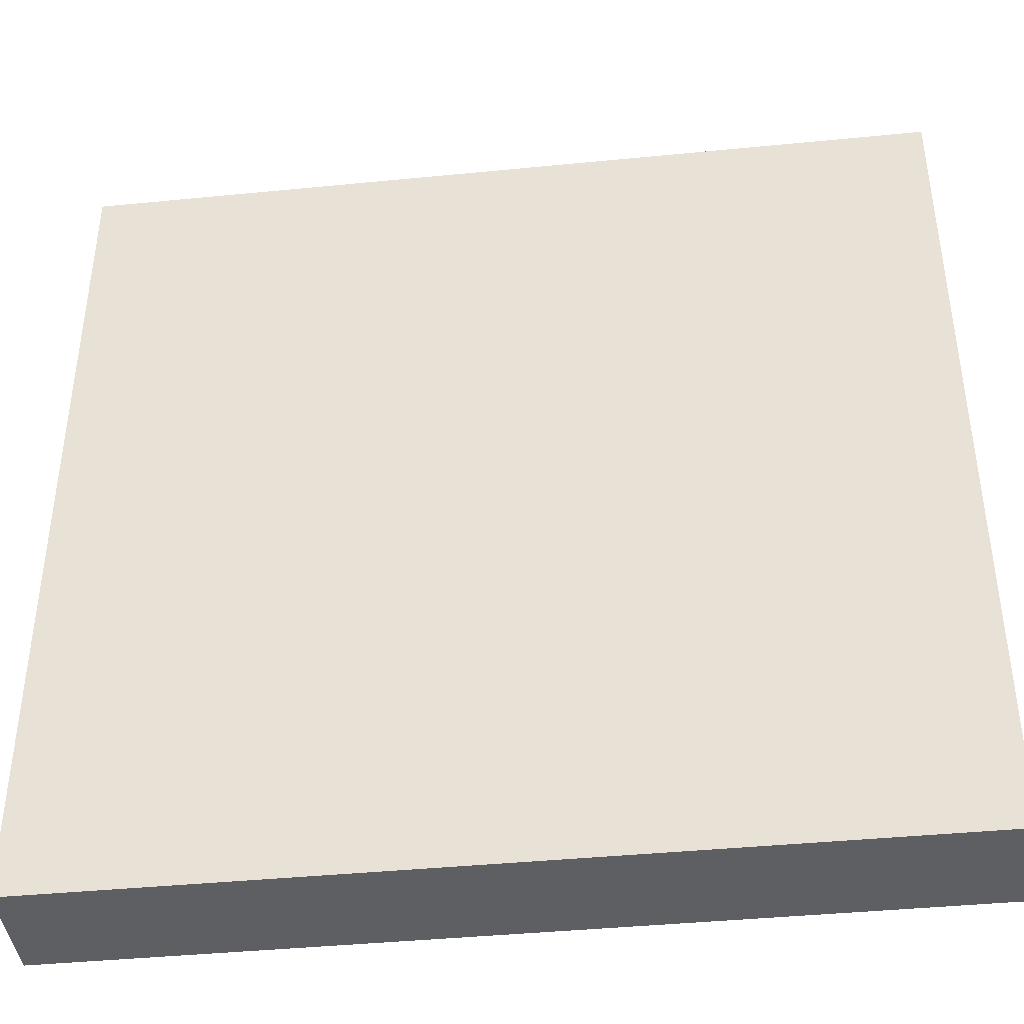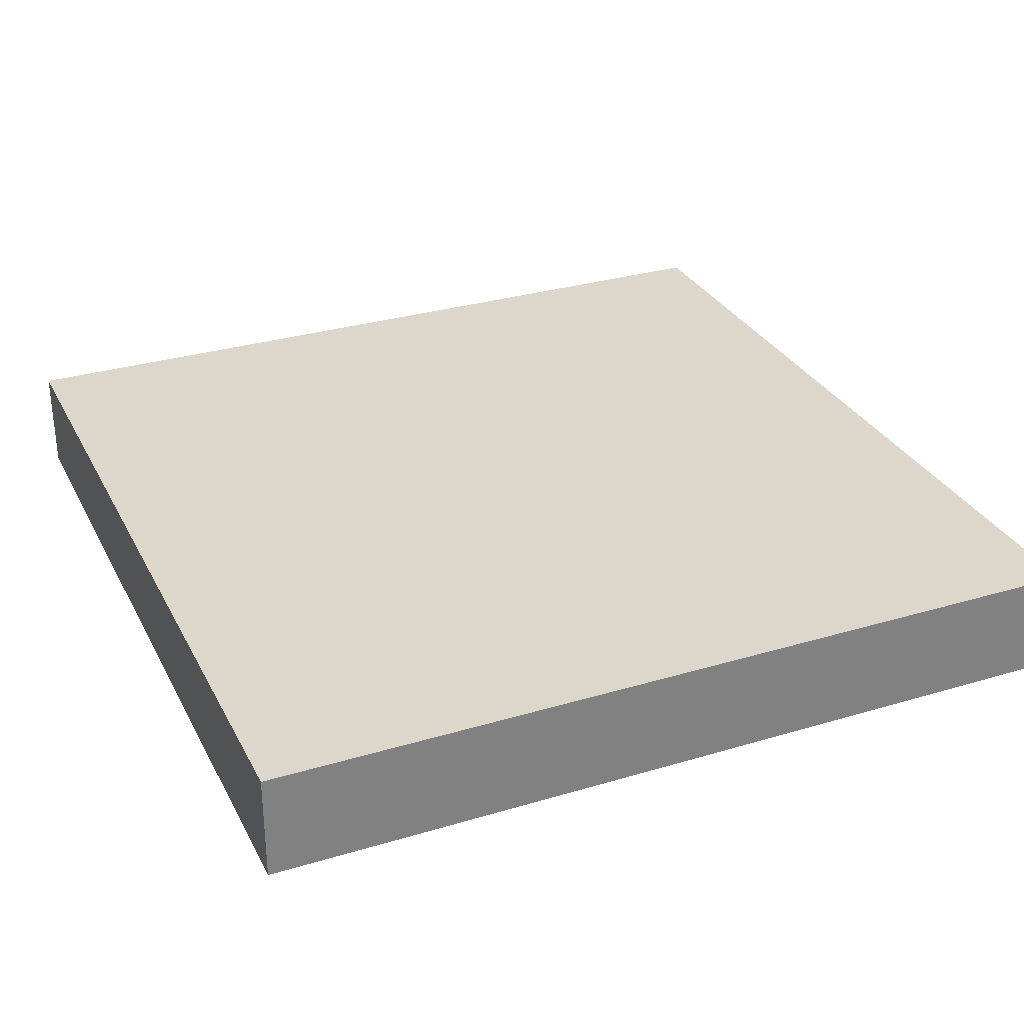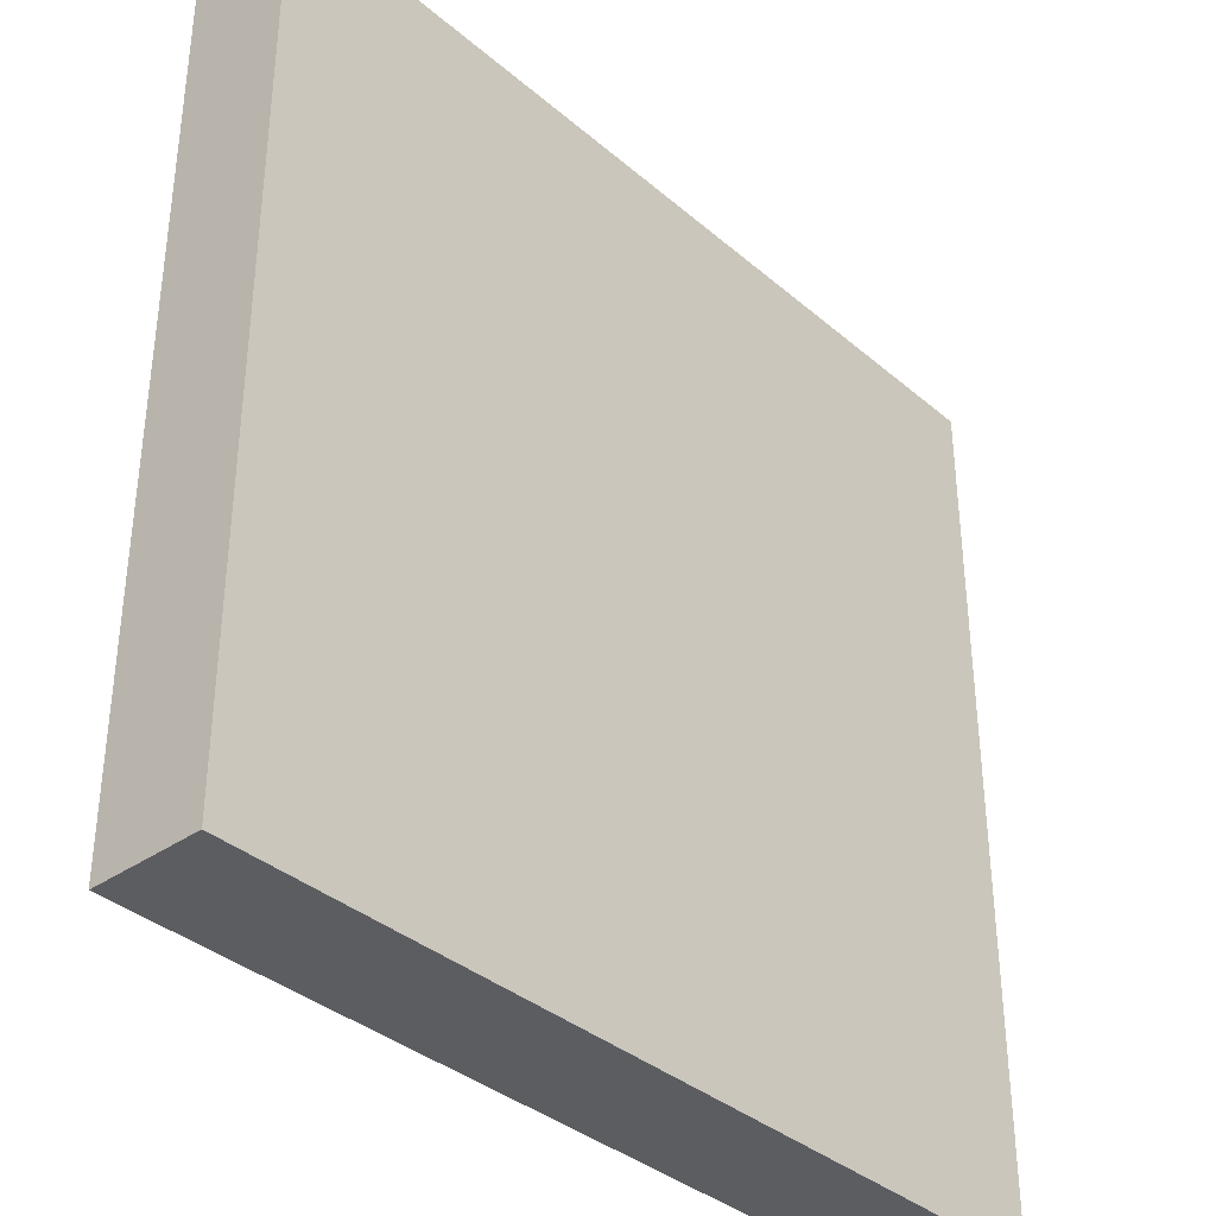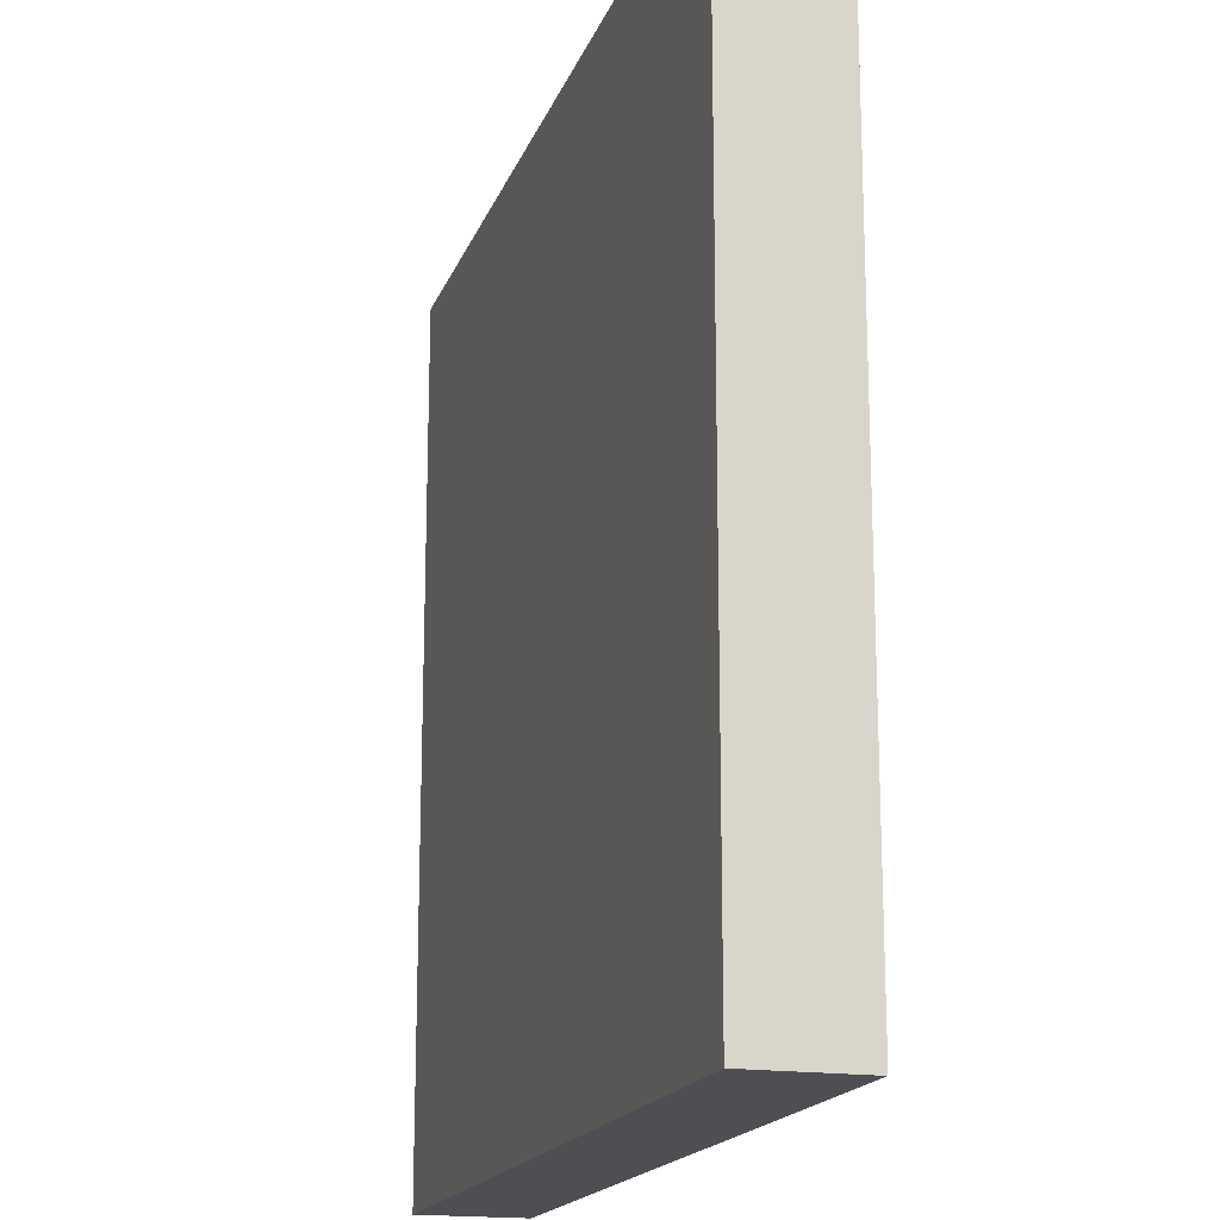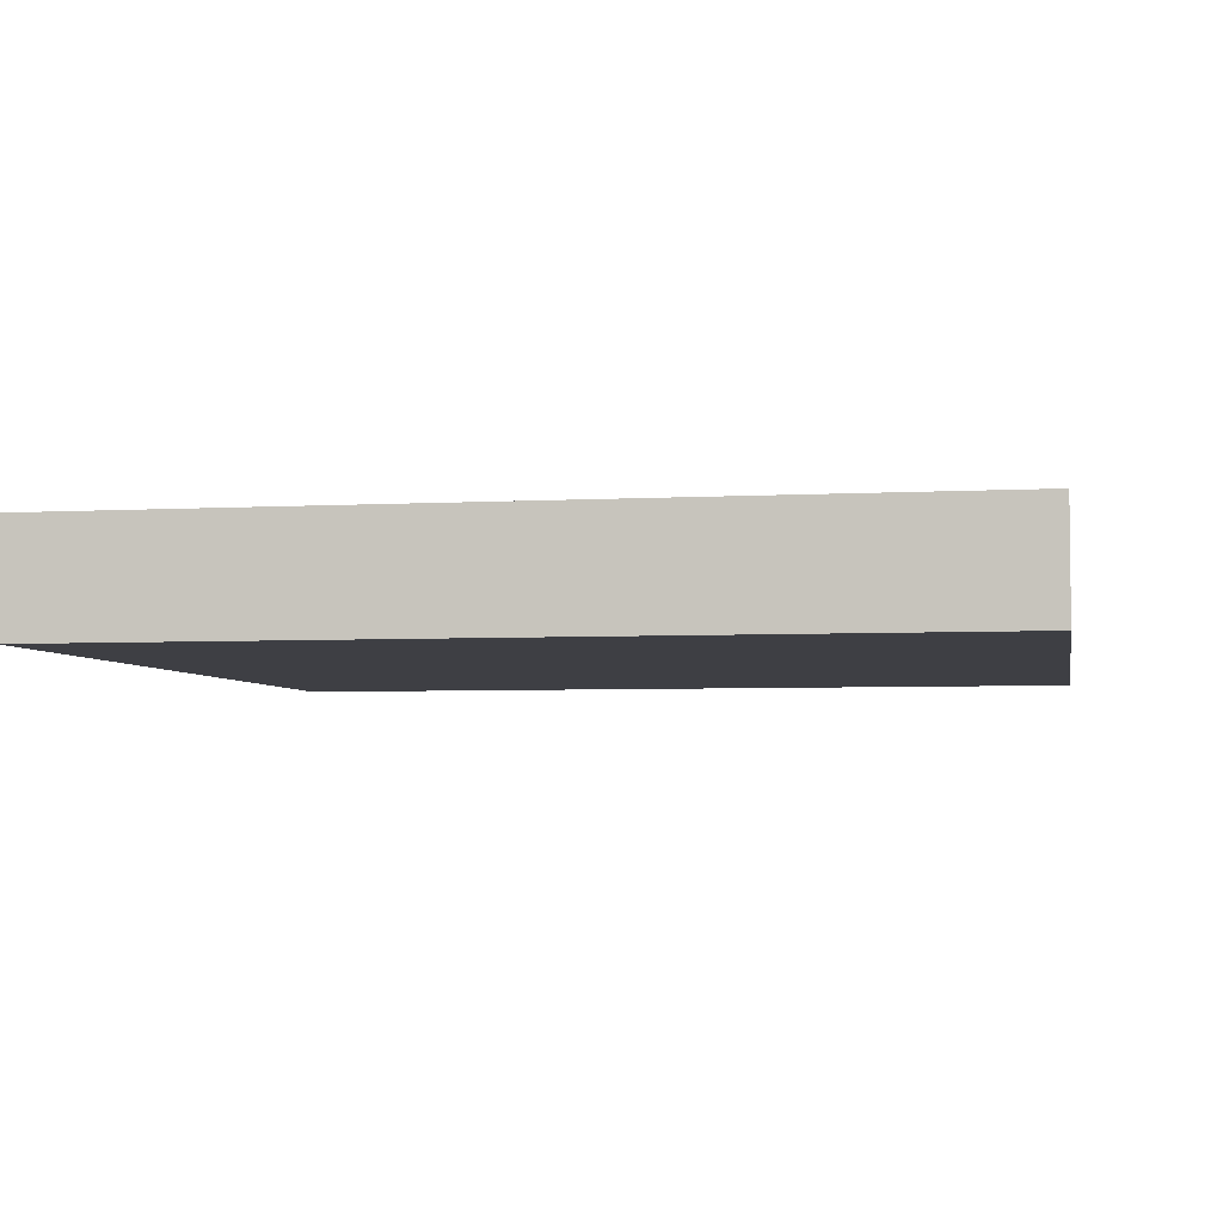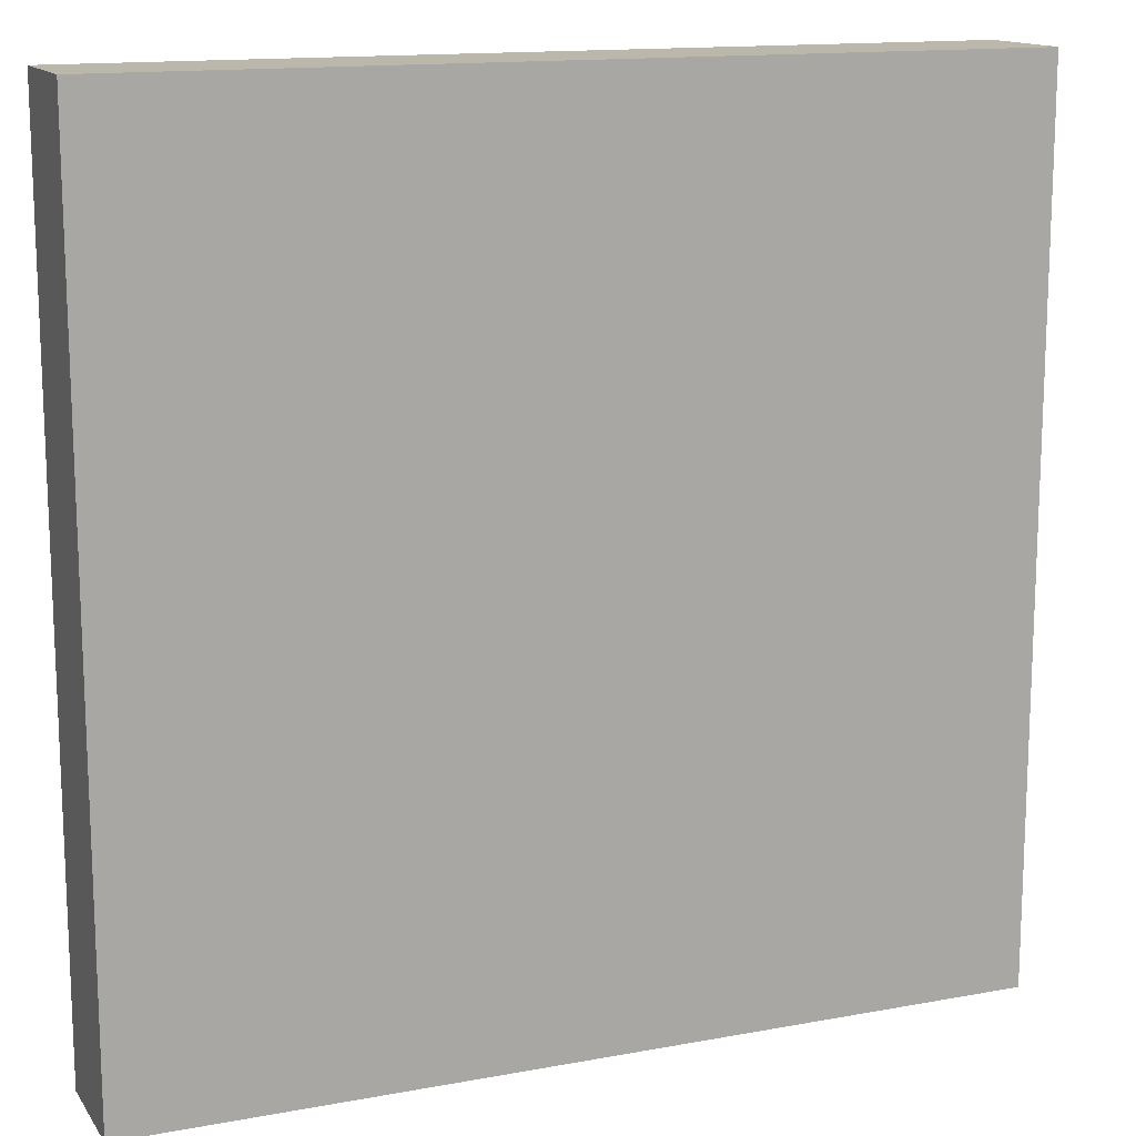
<metadata>
{"format":"obj","ext":"obj","renderer":"f3d","projection":"perspective","resolution":1024,"background":"white","views":[{"elev":-41.6,"azim":-173.2,"up":"+Y"},{"elev":30.5,"azim":66.6,"up":"+Z"},{"elev":-36.4,"azim":-47.8,"up":"+Y"},{"elev":-17.6,"azim":73.6,"up":"+Y"},{"elev":-4.5,"azim":10.4,"up":"+Z"},{"elev":14.2,"azim":-22.2,"up":"+Y"}]}
</metadata>
<code>
v -32 1 0
v -32 0 0
v -32 0 1
v -32 1 1
v -31 0 0
v -31 0 1
v -31 1 0
v -31 1 1
v -32 2 0
v -32 2 1
v -31 2 0
v -31 2 1
v -32 3 0
v -32 3 1
v -31 3 0
v -31 3 1
v -32 4 0
v -32 4 1
v -31 4 0
v -31 4 1
v -32 5 0
v -32 5 1
v -31 5 0
v -31 5 1
v -32 6 0
v -32 6 1
v -31 6 0
v -31 6 1
v -32 7 0
v -32 7 1
v -31 7 0
v -31 7 1
v -32 8 0
v -32 8 1
v -31 8 1
v -31 8 0
v -30 0 0
v -30 0 1
v -30 1 0
v -30 1 1
v -30 2 0
v -30 2 1
v -30 3 0
v -30 3 1
v -30 4 0
v -30 4 1
v -30 5 0
v -30 5 1
v -30 6 0
v -30 6 1
v -30 7 0
v -30 7 1
v -30 8 1
v -30 8 0
v -29 0 0
v -29 0 1
v -29 1 0
v -29 1 1
v -29 2 0
v -29 2 1
v -29 3 0
v -29 3 1
v -29 4 0
v -29 4 1
v -29 5 0
v -29 5 1
v -29 6 0
v -29 6 1
v -29 7 0
v -29 7 1
v -29 8 1
v -29 8 0
v -28 0 0
v -28 0 1
v -28 1 0
v -28 1 1
v -28 2 0
v -28 2 1
v -28 3 0
v -28 3 1
v -28 4 0
v -28 4 1
v -28 5 0
v -28 5 1
v -28 6 0
v -28 6 1
v -28 7 0
v -28 7 1
v -28 8 1
v -28 8 0
v -27 0 0
v -27 0 1
v -27 1 0
v -27 1 1
v -27 2 0
v -27 2 1
v -27 3 0
v -27 3 1
v -27 4 0
v -27 4 1
v -27 5 0
v -27 5 1
v -27 6 0
v -27 6 1
v -27 7 0
v -27 7 1
v -27 8 1
v -27 8 0
v -26 0 0
v -26 0 1
v -26 1 0
v -26 1 1
v -26 2 0
v -26 2 1
v -26 3 0
v -26 3 1
v -26 4 0
v -26 4 1
v -26 5 0
v -26 5 1
v -26 6 0
v -26 6 1
v -26 7 0
v -26 7 1
v -26 8 1
v -26 8 0
v -25 0 0
v -25 0 1
v -25 1 0
v -25 1 1
v -25 2 0
v -25 2 1
v -25 3 0
v -25 3 1
v -25 4 0
v -25 4 1
v -25 5 0
v -25 5 1
v -25 6 0
v -25 6 1
v -25 7 0
v -25 7 1
v -25 8 1
v -25 8 0
v -24 1 1
v -24 0 1
v -24 0 0
v -24 1 0
v -24 2 1
v -24 2 0
v -24 3 1
v -24 3 0
v -24 4 1
v -24 4 0
v -24 5 1
v -24 5 0
v -24 6 1
v -24 6 0
v -24 7 1
v -24 7 0
v -24 8 1
v -24 8 0
g 101_Piece4_0_0
f 1 2 3 4
f 3 2 5 6
f 7 5 2 1
f 4 3 6 8
f 9 1 4 10
f 11 7 1 9
f 10 4 8 12
f 13 9 10 14
f 15 11 9 13
f 14 10 12 16
f 17 13 14 18
f 19 15 13 17
f 18 14 16 20
f 21 17 18 22
f 23 19 17 21
f 22 18 20 24
f 25 21 22 26
f 27 23 21 25
f 26 22 24 28
f 29 25 26 30
f 31 27 25 29
f 30 26 28 32
f 33 29 30 34
f 33 34 35 36
f 36 31 29 33
f 34 30 32 35
f 6 5 37 38
f 39 37 5 7
f 8 6 38 40
f 41 39 7 11
f 12 8 40 42
f 43 41 11 15
f 16 12 42 44
f 45 43 15 19
f 20 16 44 46
f 47 45 19 23
f 24 20 46 48
f 49 47 23 27
f 28 24 48 50
f 51 49 27 31
f 32 28 50 52
f 36 35 53 54
f 54 51 31 36
f 35 32 52 53
f 38 37 55 56
f 57 55 37 39
f 40 38 56 58
f 59 57 39 41
f 42 40 58 60
f 61 59 41 43
f 44 42 60 62
f 63 61 43 45
f 46 44 62 64
f 65 63 45 47
f 48 46 64 66
f 67 65 47 49
f 50 48 66 68
f 69 67 49 51
f 52 50 68 70
f 54 53 71 72
f 72 69 51 54
f 53 52 70 71
f 56 55 73 74
f 75 73 55 57
f 58 56 74 76
f 77 75 57 59
f 60 58 76 78
f 79 77 59 61
f 62 60 78 80
f 81 79 61 63
f 64 62 80 82
f 83 81 63 65
f 66 64 82 84
f 85 83 65 67
f 68 66 84 86
f 87 85 67 69
f 70 68 86 88
f 72 71 89 90
f 90 87 69 72
f 71 70 88 89
f 74 73 91 92
f 93 91 73 75
f 76 74 92 94
f 95 93 75 77
f 78 76 94 96
f 97 95 77 79
f 80 78 96 98
f 99 97 79 81
f 82 80 98 100
f 101 99 81 83
f 84 82 100 102
f 103 101 83 85
f 86 84 102 104
f 105 103 85 87
f 88 86 104 106
f 90 89 107 108
f 108 105 87 90
f 89 88 106 107
f 92 91 109 110
f 111 109 91 93
f 94 92 110 112
f 113 111 93 95
f 96 94 112 114
f 115 113 95 97
f 98 96 114 116
f 117 115 97 99
f 100 98 116 118
f 119 117 99 101
f 102 100 118 120
f 121 119 101 103
f 104 102 120 122
f 123 121 103 105
f 106 104 122 124
f 108 107 125 126
f 126 123 105 108
f 107 106 124 125
f 110 109 127 128
f 129 127 109 111
f 112 110 128 130
f 131 129 111 113
f 114 112 130 132
f 133 131 113 115
f 116 114 132 134
f 135 133 115 117
f 118 116 134 136
f 137 135 117 119
f 120 118 136 138
f 139 137 119 121
f 122 120 138 140
f 141 139 121 123
f 124 122 140 142
f 126 125 143 144
f 144 141 123 126
f 125 124 142 143
f 145 146 147 148
f 128 127 147 146
f 148 147 127 129
f 130 128 146 145
f 149 145 148 150
f 150 148 129 131
f 132 130 145 149
f 151 149 150 152
f 152 150 131 133
f 134 132 149 151
f 153 151 152 154
f 154 152 133 135
f 136 134 151 153
f 155 153 154 156
f 156 154 135 137
f 138 136 153 155
f 157 155 156 158
f 158 156 137 139
f 140 138 155 157
f 159 157 158 160
f 160 158 139 141
f 142 140 157 159
f 161 159 160 162
f 144 143 161 162
f 162 160 141 144
f 143 142 159 161

</code>
